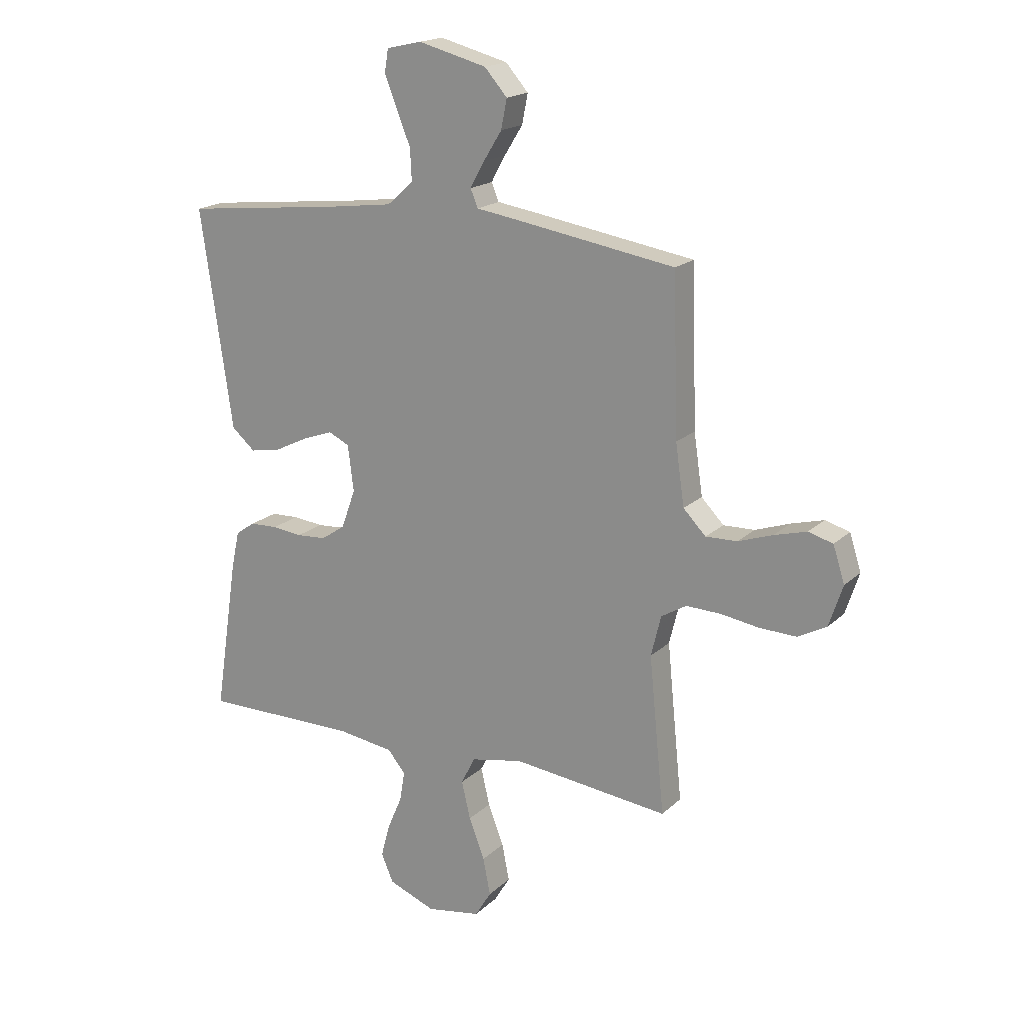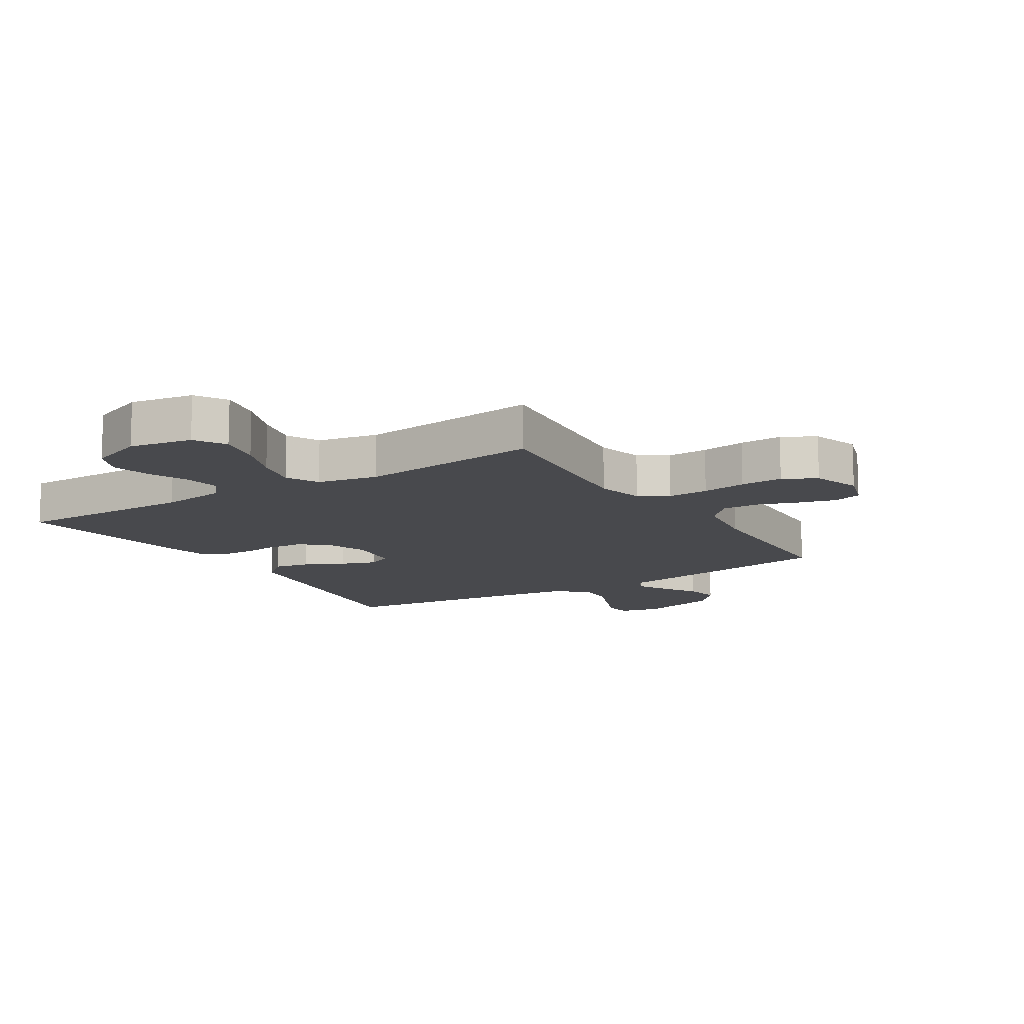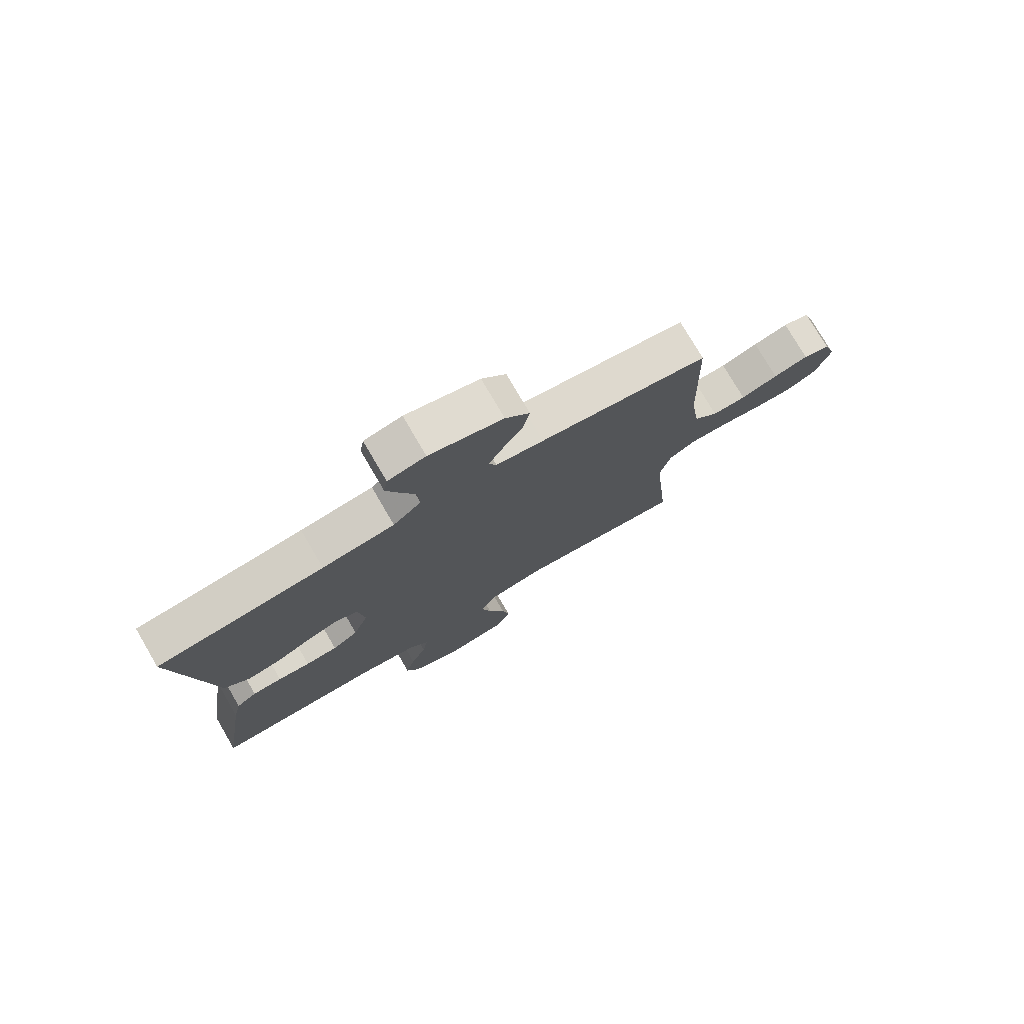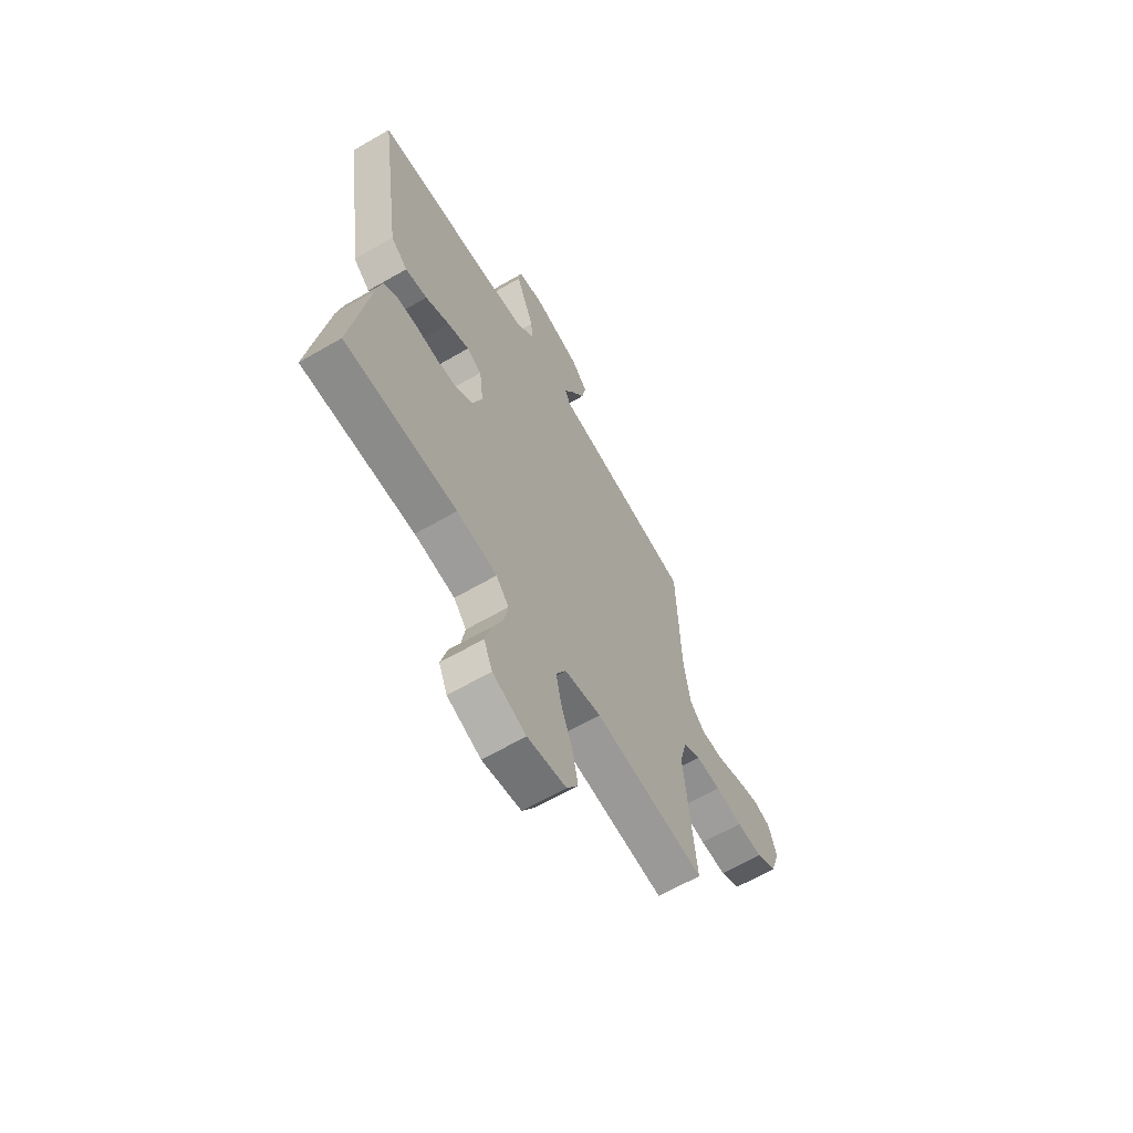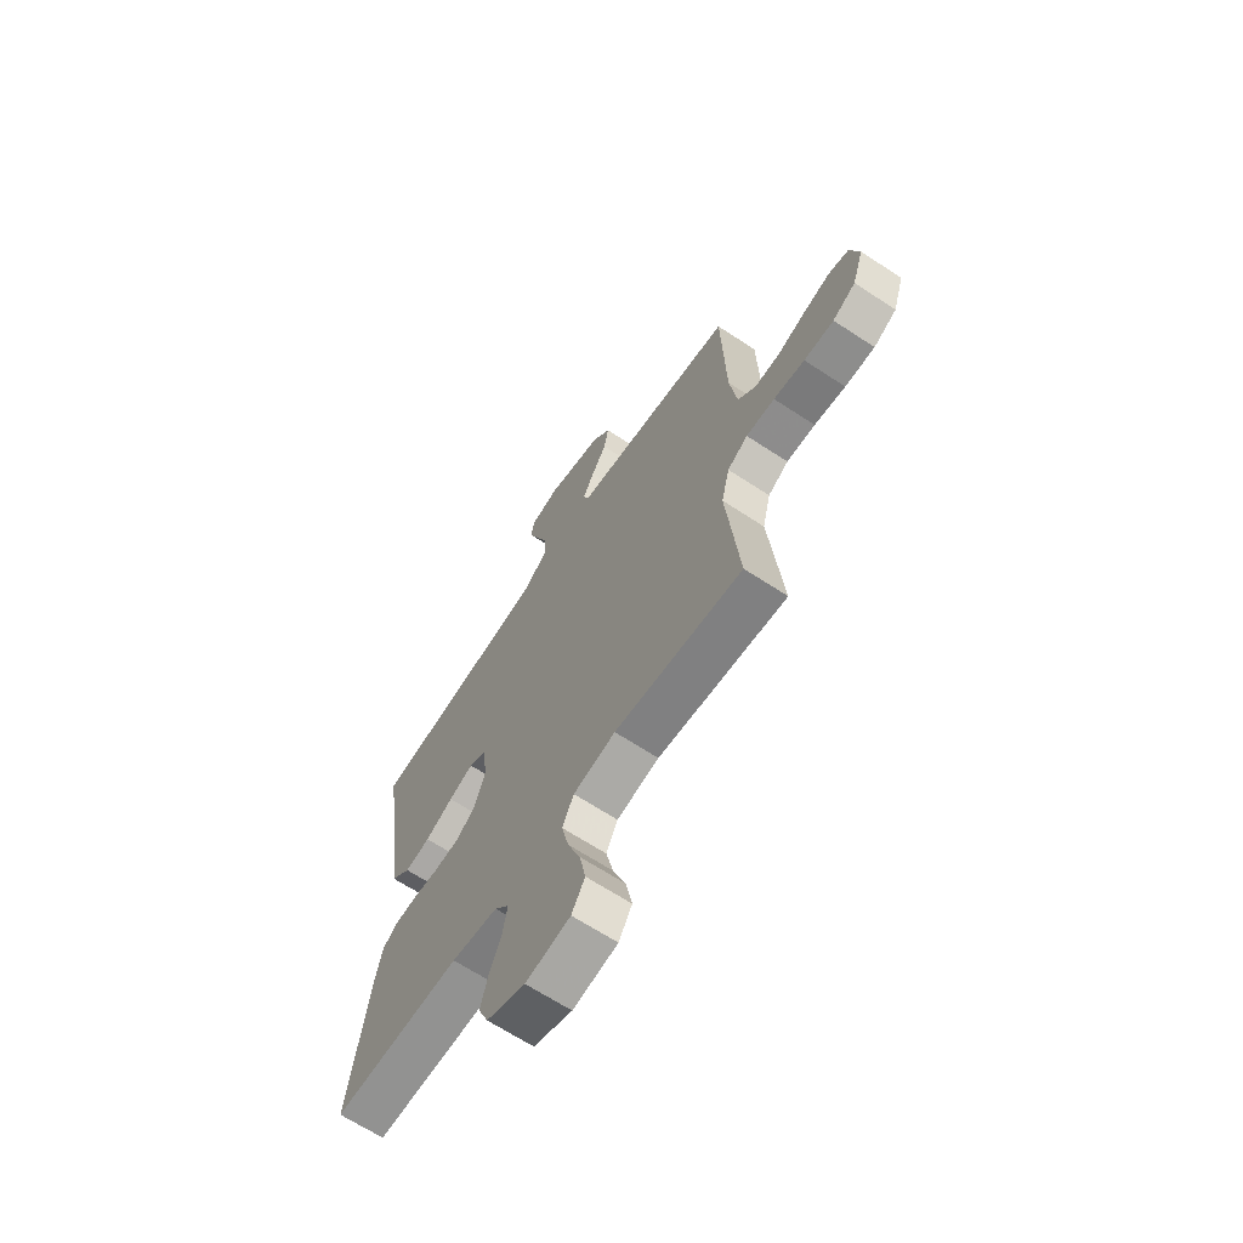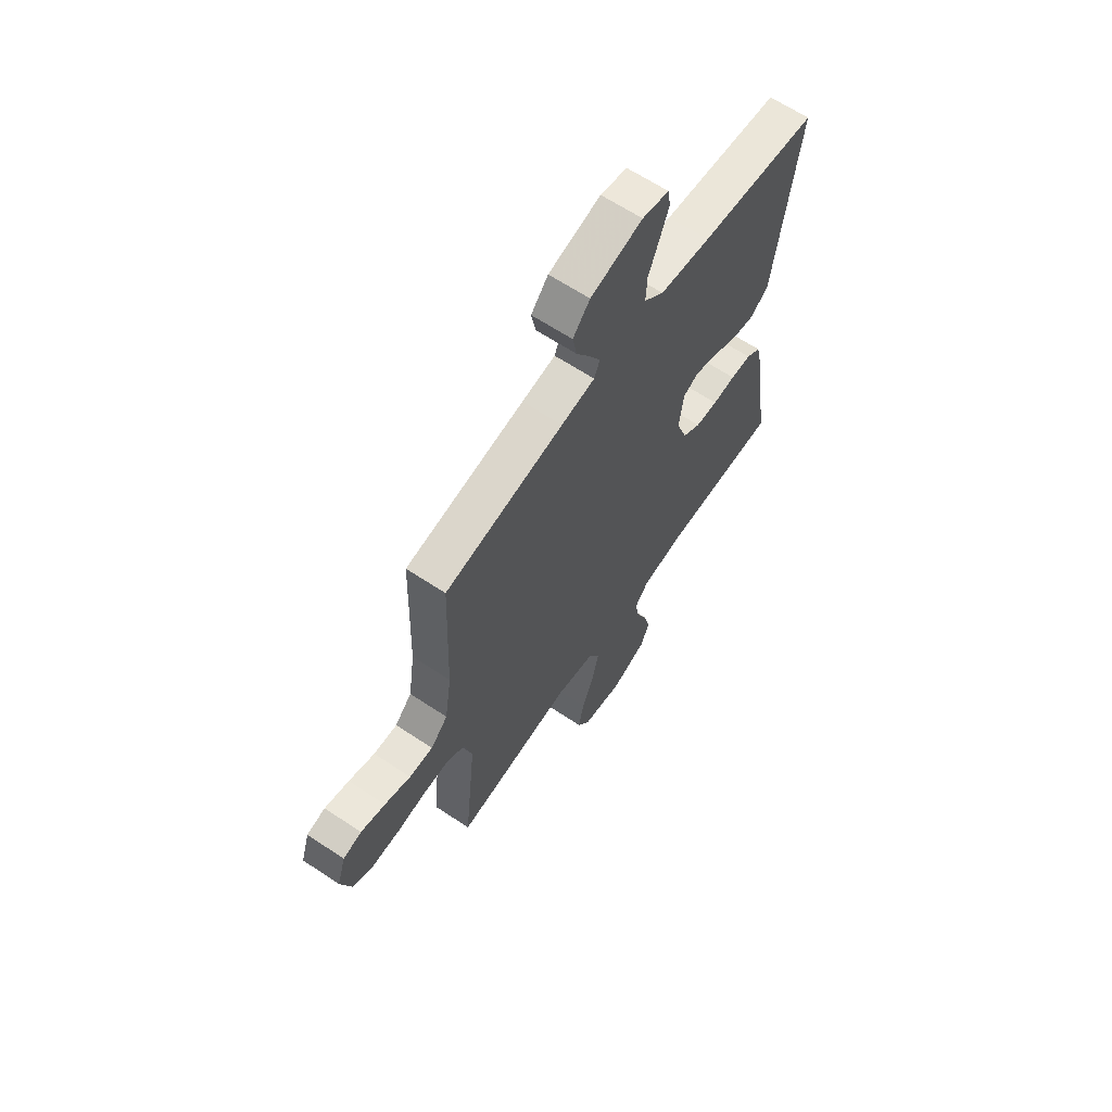
<metadata>
{"format":"obj","ext":"obj","renderer":"f3d","projection":"perspective","resolution":1024,"background":"white","views":[{"elev":18.4,"azim":-149.0,"up":"+Z"},{"elev":-12.5,"azim":-147.9,"up":"+Y"},{"elev":76.8,"azim":149.7,"up":"+Z"},{"elev":-64.0,"azim":120.3,"up":"+Z"},{"elev":-65.9,"azim":-123.5,"up":"+Z"},{"elev":64.2,"azim":-56.1,"up":"+Z"}]}
</metadata>
<code>
v 0.5 0.07 0.5
v 0.456 0.07 0.2
v 0.439 0.07 0.082
v 0.394 0.07 0.043
v 0.335 0.07 0.054
v 0.27 0.07 0.086
v 0.212 0.07 0.107
v 0.172 0.07 0.088
v 0.161 0.07 0
v 0.188 0.07 -0.075
v 0.234 0.07 -0.106
v 0.291 0.07 -0.11
v 0.349 0.07 -0.104
v 0.402 0.07 -0.106
v 0.439 0.07 -0.132
v 0.454 0.07 -0.2
v 0.5 0.07 -0.5
v 0.2 0.07 -0.498
v 0.092 0.07 -0.513
v 0.058 0.07 -0.554
v 0.068 0.07 -0.612
v 0.096 0.07 -0.677
v 0.113 0.07 -0.741
v 0.09 0.07 -0.795
v 0 0.07 -0.83
v -0.104 0.07 -0.812
v -0.135 0.07 -0.761
v -0.121 0.07 -0.69
v -0.091 0.07 -0.612
v -0.074 0.07 -0.54
v -0.101 0.07 -0.487
v -0.2 0.07 -0.467
v -0.5 0.07 -0.5
v -0.47 0.07 -0.2
v -0.489 0.07 -0.122
v -0.537 0.07 -0.093
v -0.604 0.07 -0.095
v -0.677 0.07 -0.106
v -0.747 0.07 -0.108
v -0.801 0.07 -0.079
v -0.827 0.07 0
v -0.805 0.07 0.069
v -0.758 0.07 0.082
v -0.696 0.07 0.065
v -0.63 0.07 0.042
v -0.57 0.07 0.04
v -0.527 0.07 0.084
v -0.51 0.07 0.2
v -0.5 0.07 0.5
v -0.2 0.07 0.548
v -0.115 0.07 0.561
v -0.101 0.07 0.595
v -0.128 0.07 0.644
v -0.163 0.07 0.7
v -0.174 0.07 0.756
v -0.131 0.07 0.805
v 0 0.07 0.839
v 0.067 0.07 0.824
v 0.074 0.07 0.781
v 0.051 0.07 0.721
v 0.024 0.07 0.655
v 0.021 0.07 0.595
v 0.071 0.07 0.55
v 0.2 0.07 0.533
v 0.5 0 0.5
v 0.456 0 0.2
v 0.439 0 0.082
v 0.394 0 0.043
v 0.335 0 0.054
v 0.27 0 0.086
v 0.212 0 0.107
v 0.172 0 0.088
v 0.161 0 0
v 0.188 0 -0.075
v 0.234 0 -0.106
v 0.291 0 -0.11
v 0.349 0 -0.104
v 0.402 0 -0.106
v 0.439 0 -0.132
v 0.454 0 -0.2
v 0.5 0 -0.5
v 0.2 0 -0.498
v 0.092 0 -0.513
v 0.058 0 -0.554
v 0.068 0 -0.612
v 0.096 0 -0.677
v 0.113 0 -0.741
v 0.09 0 -0.795
v 0 0 -0.83
v -0.104 0 -0.812
v -0.135 0 -0.761
v -0.121 0 -0.69
v -0.091 0 -0.612
v -0.074 0 -0.54
v -0.101 0 -0.487
v -0.2 0 -0.467
v -0.5 0 -0.5
v -0.47 0 -0.2
v -0.489 0 -0.122
v -0.537 0 -0.093
v -0.604 0 -0.095
v -0.677 0 -0.106
v -0.747 0 -0.108
v -0.801 0 -0.079
v -0.827 0 0
v -0.805 0 0.069
v -0.758 0 0.082
v -0.696 0 0.065
v -0.63 0 0.042
v -0.57 0 0.04
v -0.527 0 0.084
v -0.51 0 0.2
v -0.5 0 0.5
v -0.2 0 0.548
v -0.115 0 0.561
v -0.101 0 0.595
v -0.128 0 0.644
v -0.163 0 0.7
v -0.174 0 0.756
v -0.131 0 0.805
v 0 0 0.839
v 0.067 0 0.824
v 0.074 0 0.781
v 0.051 0 0.721
v 0.024 0 0.655
v 0.021 0 0.595
v 0.071 0 0.55
v 0.2 0 0.533
f 59 60 61
f 58 59 61
f 57 58 61
f 56 57 61
f 55 56 61
f 54 55 61
f 53 54 61
f 52 53 61 62
f 51 52 62 63
f 51 63 64
f 50 51 64
f 49 50 64
f 48 49 64
f 43 44 45
f 42 43 45
f 41 42 45
f 40 41 45
f 39 40 45
f 38 39 45
f 37 38 45
f 36 37 45 46
f 35 36 46 47
f 32 33 34
f 47 48 64
f 35 47 64
f 34 35 64
f 32 34 64
f 31 32 64
f 27 28 29
f 26 27 29
f 25 26 29
f 24 25 29
f 23 24 29
f 22 23 29
f 21 22 29
f 20 21 29 30
f 16 17 18
f 15 16 18
f 14 15 18
f 13 14 18
f 12 13 18
f 11 12 18 19
f 20 30 31
f 19 20 31
f 11 19 31
f 10 11 31
f 4 5 6
f 3 4 6
f 2 3 6
f 2 6 7
f 1 2 7
f 64 1 7 8
f 9 10 31
f 8 9 31 64
f 125 124 123
f 125 123 122
f 125 122 121
f 125 121 120
f 125 120 119
f 125 119 118
f 125 118 117
f 126 125 117 116
f 127 126 116 115
f 128 127 115
f 128 115 114
f 128 114 113
f 128 113 112
f 109 108 107
f 109 107 106
f 109 106 105
f 109 105 104
f 109 104 103
f 109 103 102
f 109 102 101
f 110 109 101 100
f 111 110 100 99
f 98 97 96
f 128 112 111
f 128 111 99
f 128 99 98
f 128 98 96
f 128 96 95
f 93 92 91
f 93 91 90
f 93 90 89
f 93 89 88
f 93 88 87
f 93 87 86
f 93 86 85
f 94 93 85 84
f 82 81 80
f 82 80 79
f 82 79 78
f 82 78 77
f 82 77 76
f 83 82 76 75
f 95 94 84
f 95 84 83
f 95 83 75
f 95 75 74
f 70 69 68
f 70 68 67
f 70 67 66
f 71 70 66
f 71 66 65
f 72 71 65 128
f 95 74 73
f 128 95 73 72
f 1 65 66 2
f 2 66 67 3
f 3 67 68 4
f 4 68 69 5
f 5 69 70 6
f 6 70 71 7
f 7 71 72 8
f 8 72 73 9
f 9 73 74 10
f 10 74 75 11
f 11 75 76 12
f 12 76 77 13
f 13 77 78 14
f 14 78 79 15
f 15 79 80 16
f 16 80 81 17
f 17 81 82 18
f 18 82 83 19
f 19 83 84 20
f 20 84 85 21
f 21 85 86 22
f 22 86 87 23
f 23 87 88 24
f 24 88 89 25
f 25 89 90 26
f 26 90 91 27
f 27 91 92 28
f 28 92 93 29
f 29 93 94 30
f 30 94 95 31
f 31 95 96 32
f 32 96 97 33
f 33 97 98 34
f 34 98 99 35
f 35 99 100 36
f 36 100 101 37
f 37 101 102 38
f 38 102 103 39
f 39 103 104 40
f 40 104 105 41
f 41 105 106 42
f 42 106 107 43
f 43 107 108 44
f 44 108 109 45
f 45 109 110 46
f 46 110 111 47
f 47 111 112 48
f 48 112 113 49
f 49 113 114 50
f 50 114 115 51
f 51 115 116 52
f 52 116 117 53
f 53 117 118 54
f 54 118 119 55
f 55 119 120 56
f 56 120 121 57
f 57 121 122 58
f 58 122 123 59
f 59 123 124 60
f 60 124 125 61
f 61 125 126 62
f 62 126 127 63
f 63 127 128 64
f 64 128 65 1

</code>
